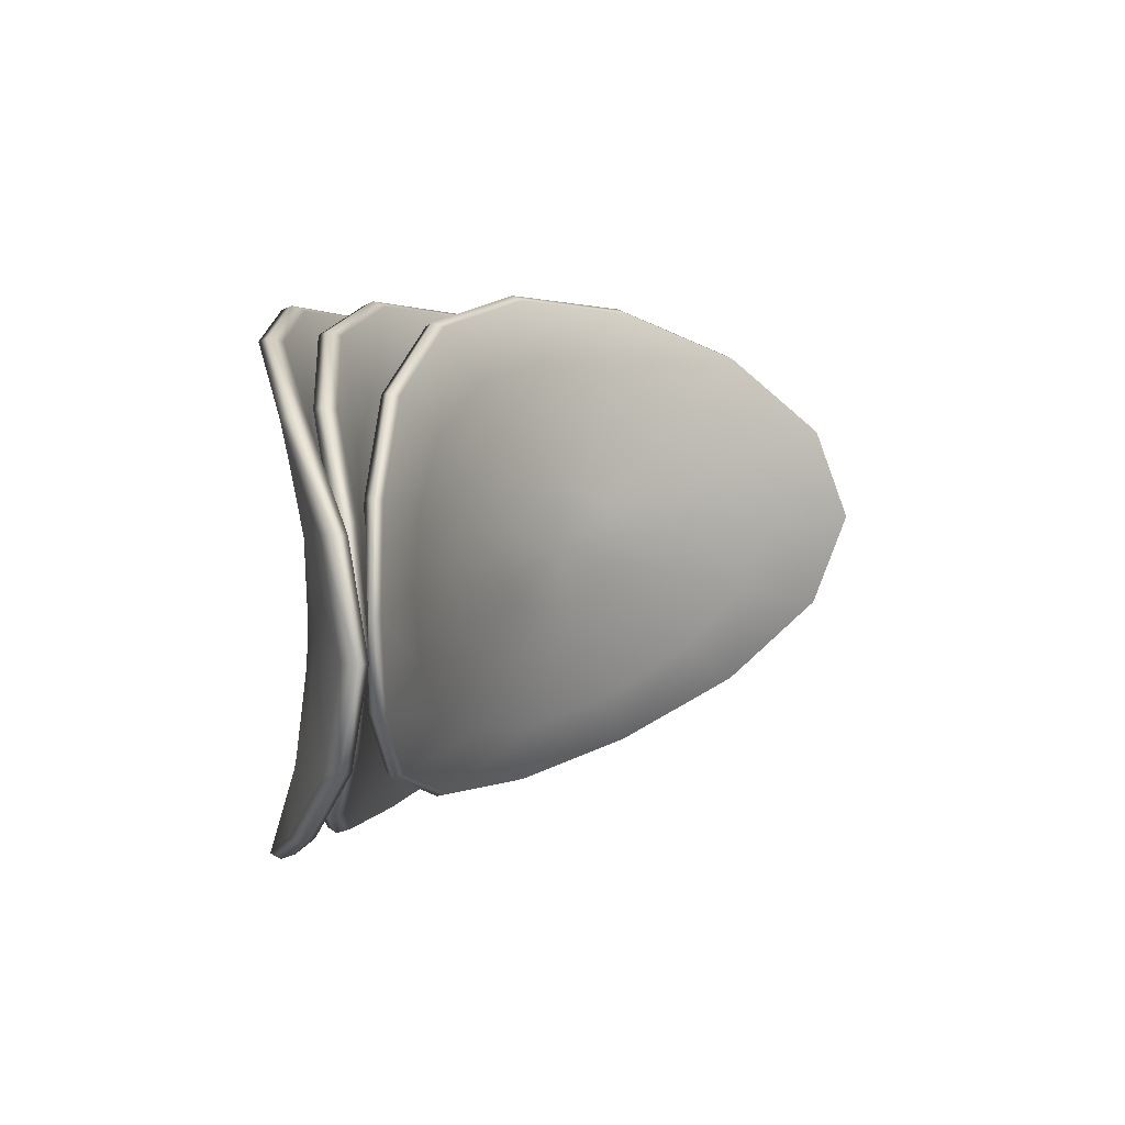
<metadata>
{"format":"obj","ext":"obj","renderer":"f3d","projection":"perspective","resolution":1024,"background":"white","views":[{"elev":9.7,"azim":-44.2,"up":"+Y"}]}
</metadata>
<code>
g default
v 0.192 -0.1391 -0.1924
v 0.266 -0.1063 -0.1927
v 0.3157 -0.05735 -0.1901
v 0.3333 0.000429 -0.1887
v 0.3157 0.05821 -0.1901
v 0.266 0.1072 -0.1927
v 0.192 0.1399 -0.1924
v 0.1056 0.1514 -0.1857
v 0.01989 0.1399 -0.172
v -0.05209 0.1072 -0.1551
v -0.09986 0.05821 -0.141
v -0.1166 0.000429 -0.1355
v -0.09986 -0.05735 -0.141
v -0.05209 -0.1063 -0.1551
v 0.01989 -0.1391 -0.172
v 0.1056 -0.1506 -0.1857
v 0.2768 -0.2786 -0.214
v 0.4266 -0.2131 -0.1979
v 0.5281 -0.1151 -0.176
v 0.564 0.000429 -0.1663
v 0.5281 0.116 -0.176
v 0.4266 0.214 -0.1979
v 0.2768 0.2794 -0.214
v 0.103 0.3024 -0.2074
v -0.06753 0.2794 -0.1733
v -0.2095 0.214 -0.1227
v -0.3031 0.116 -0.07779
v -0.3357 0.000429 -0.05994
v -0.3031 -0.1151 -0.07779
v -0.2095 -0.2131 -0.1227
v -0.06753 -0.2786 -0.1733
v 0.103 -0.3015 -0.2074
v 0.3606 -0.4181 -0.2431
v 0.5884 -0.3199 -0.194
v 0.7435 -0.1729 -0.1362
v 0.7985 0.000429 -0.1112
v 0.7435 0.1738 -0.1362
v 0.5884 0.3207 -0.194
v 0.3606 0.4189 -0.2431
v 0.09869 0.4534 -0.2437
v -0.1558 0.4189 -0.1821
v -0.3659 0.3207 -0.0812
v -0.5033 0.1738 0.01112
v -0.551 0.000429 0.04827
v -0.5033 -0.1729 0.01112
v -0.3659 -0.3199 -0.0812
v -0.1558 -0.4181 -0.1821
v 0.09869 -0.4525 -0.2437
v 0.4435 -0.5575 -0.2799
v 0.7511 -0.4266 -0.181
v 0.9619 -0.2307 -0.0707
v 1.037 0.000429 -0.02354
v 0.9619 0.2316 -0.0707
v 0.7511 0.4275 -0.181
v 0.4435 0.5584 -0.2799
v 0.09269 0.6044 -0.2945
v -0.2451 0.5584 -0.1985
v -0.5212 0.4275 -0.03066
v -0.7004 0.2316 0.1258
v -0.7624 0.000428 0.1891
v -0.7004 -0.2307 0.1258
v -0.5212 -0.4266 -0.03066
v -0.2451 -0.5575 -0.1985
v 0.09269 -0.6035 -0.2945
v 0.4526 -0.5674 -0.2552
v 0.766 -0.4342 -0.1522
v 0.9808 -0.2348 -0.03751
v 1.057 0.000429 0.01148
v 0.9808 0.2356 -0.03751
v 0.766 0.4351 -0.1522
v 0.4526 0.5683 -0.2552
v 0.09546 0.6151 -0.2711
v -0.2482 0.5683 -0.1724
v -0.5289 0.4351 0.000842
v -0.711 0.2356 0.1625
v -0.774 0.000428 0.2279
v -0.711 -0.2348 0.1625
v -0.5289 -0.4342 0.000839
v -0.2482 -0.5674 -0.1724
v 0.09546 -0.6142 -0.2711
v 0.45 -0.5575 -0.2248
v 0.7577 -0.4266 -0.1259
v 0.9684 -0.2307 -0.01556
v 1.043 0.000428 0.0316
v 0.9684 0.2316 -0.01555
v 0.7577 0.4275 -0.1259
v 0.45 0.5584 -0.2248
v 0.09921 0.6044 -0.2393
v -0.2385 0.5584 -0.1434
v -0.5147 0.4275 0.02449
v -0.6939 0.2316 0.1809
v -0.7559 0.000428 0.2443
v -0.6939 -0.2307 0.1809
v -0.5147 -0.4266 0.02449
v -0.2385 -0.5575 -0.1434
v 0.09921 -0.6035 -0.2393
v 0.3671 -0.4181 -0.188
v 0.5949 -0.3199 -0.1388
v 0.75 -0.1729 -0.08109
v 0.805 0.000429 -0.05609
v 0.75 0.1738 -0.08109
v 0.5949 0.3207 -0.1388
v 0.3671 0.4189 -0.188
v 0.1052 0.4534 -0.1885
v -0.1493 0.4189 -0.127
v -0.3594 0.3207 -0.02605
v -0.4968 0.1738 0.06627
v -0.5445 0.000428 0.1034
v -0.4968 -0.1729 0.06627
v -0.3594 -0.3199 -0.02605
v -0.1493 -0.4181 -0.127
v 0.1052 -0.4525 -0.1885
v 0.2833 -0.2786 -0.1588
v 0.4332 -0.2131 -0.1427
v 0.5346 -0.1151 -0.1209
v 0.5705 0.000429 -0.1111
v 0.5346 0.116 -0.1209
v 0.4332 0.214 -0.1427
v 0.2833 0.2794 -0.1588
v 0.1095 0.3024 -0.1523
v -0.06101 0.2794 -0.1181
v -0.203 0.214 -0.06752
v -0.2966 0.116 -0.02265
v -0.3292 0.000429 -0.004788
v -0.2966 -0.1151 -0.02265
v -0.203 -0.2131 -0.06752
v -0.06101 -0.2786 -0.1181
v 0.1095 -0.3015 -0.1523
v 0.1985 -0.1391 -0.1372
v 0.2725 -0.1063 -0.1375
v 0.3222 -0.05735 -0.1349
v 0.3398 0.000429 -0.1335
v 0.3222 0.05821 -0.1349
v 0.2725 0.1072 -0.1375
v 0.1986 0.1399 -0.1372
v 0.1121 0.1514 -0.1305
v 0.02641 0.1399 -0.1169
v -0.04558 0.1072 -0.09992
v -0.09335 0.05821 -0.08582
v -0.1101 0.000429 -0.08034
v -0.09335 -0.05735 -0.08582
v -0.04558 -0.1063 -0.09992
v 0.02641 -0.1391 -0.1169
v 0.1121 -0.1506 -0.1305
v 0.1064 0.000429 -0.1784
v 0.1129 0.000429 -0.1233
v -0.2018 -0.1391 -0.2575
v -0.1317 -0.1063 -0.2811
v -0.08371 -0.05735 -0.2943
v -0.06663 0.00043 -0.2985
v -0.08371 0.05821 -0.2943
v -0.1317 0.1072 -0.2811
v -0.2018 0.1399 -0.2575
v -0.2818 0.1514 -0.2238
v -0.3587 0.1399 -0.1839
v -0.4217 0.1072 -0.1451
v -0.4626 0.05821 -0.1166
v -0.4767 0.000429 -0.1061
v -0.4626 -0.05735 -0.1166
v -0.4217 -0.1063 -0.1451
v -0.3587 -0.1391 -0.1839
v -0.2818 -0.1506 -0.2238
v -0.1282 -0.2786 -0.3047
v 0.01908 -0.2131 -0.3367
v 0.1222 -0.1151 -0.348
v 0.1594 0.00043 -0.3501
v 0.1222 0.116 -0.348
v 0.01908 0.214 -0.3367
v -0.1282 0.2794 -0.3047
v -0.2911 0.3024 -0.2437
v -0.4421 0.2794 -0.1574
v -0.5609 0.214 -0.06463
v -0.6355 0.116 0.007469
v -0.6608 0.000428 0.0347
v -0.6355 -0.1151 0.007468
v -0.5609 -0.2131 -0.06464
v -0.4421 -0.2786 -0.1575
v -0.2911 -0.3015 -0.2437
v -0.05789 -0.4181 -0.3588
v 0.1738 -0.3199 -0.3841
v 0.3392 -0.1729 -0.3782
v 0.3993 0.00043 -0.3719
v 0.3392 0.1738 -0.3782
v 0.1738 0.3207 -0.3841
v -0.05789 0.4189 -0.3588
v -0.3066 0.4534 -0.2767
v -0.5287 0.4189 -0.138
v -0.6961 0.3207 0.02405
v -0.7974 0.1738 0.155
v -0.8309 0.000428 0.2053
v -0.7974 -0.1729 0.155
v -0.6961 -0.3199 0.02405
v -0.5287 -0.4181 -0.138
v -0.3066 -0.4525 -0.2767
v 0.009192 -0.5575 -0.4199
v 0.3323 -0.4266 -0.4231
v 0.5671 -0.2307 -0.385
v 0.6532 0.00043 -0.3639
v 0.5672 0.2316 -0.385
v 0.3323 0.4275 -0.4231
v 0.009193 0.5584 -0.4199
v -0.3283 0.6044 -0.323
v -0.6185 0.5584 -0.1254
v -0.8276 0.4275 0.121
v -0.9483 0.2316 0.326
v -0.9871 0.000428 0.4057
v -0.9483 -0.2307 0.326
v -0.8276 -0.4266 0.121
v -0.6185 -0.5575 -0.1254
v -0.3283 -0.6035 -0.323
v 0.02561 -0.5674 -0.3994
v 0.3555 -0.4342 -0.4005
v 0.5955 -0.2348 -0.3594
v 0.6835 0.00043 -0.337
v 0.5955 0.2356 -0.3594
v 0.3555 0.4351 -0.4005
v 0.02561 0.5683 -0.3994
v -0.3183 0.6151 -0.3017
v -0.6132 0.5683 -0.09965
v -0.8249 0.4351 0.1533
v -0.9468 0.2356 0.3642
v -0.9858 0.000427 0.4461
v -0.9468 -0.2348 0.3642
v -0.8249 -0.4342 0.1533
v -0.6132 -0.5674 -0.09966
v -0.3183 -0.6142 -0.3017
v 0.03278 -0.5575 -0.3696
v 0.3559 -0.4266 -0.3729
v 0.5907 -0.2307 -0.3347
v 0.6768 0.00043 -0.3136
v 0.5907 0.2316 -0.3347
v 0.3559 0.4275 -0.3729
v 0.03278 0.5584 -0.3696
v -0.3047 0.6044 -0.2728
v -0.5949 0.5584 -0.07515
v -0.804 0.4275 0.1713
v -0.9247 0.2315 0.3763
v -0.9635 0.000427 0.4559
v -0.9247 -0.2307 0.3763
v -0.804 -0.4266 0.1713
v -0.5949 -0.5575 -0.07515
v -0.3047 -0.6035 -0.2728
v -0.03431 -0.4181 -0.3086
v 0.1973 -0.3199 -0.3338
v 0.3628 -0.1729 -0.3279
v 0.4229 0.00043 -0.3216
v 0.3628 0.1738 -0.3279
v 0.1973 0.3207 -0.3338
v -0.0343 0.4189 -0.3086
v -0.283 0.4534 -0.2265
v -0.5051 0.4189 -0.08769
v -0.6726 0.3207 0.07433
v -0.7738 0.1738 0.2053
v -0.8073 0.000428 0.2556
v -0.7738 -0.1729 0.2053
v -0.6726 -0.3199 0.07432
v -0.5051 -0.4181 -0.0877
v -0.283 -0.4525 -0.2265
v -0.1046 -0.2786 -0.2544
v 0.04266 -0.2131 -0.2864
v 0.1458 -0.1151 -0.2977
v 0.1829 0.000429 -0.2998
v 0.1458 0.116 -0.2977
v 0.04266 0.214 -0.2864
v -0.1046 0.2794 -0.2544
v -0.2675 0.3024 -0.1934
v -0.4185 0.2794 -0.1072
v -0.5373 0.214 -0.01436
v -0.6119 0.116 0.05774
v -0.6372 0.000428 0.08498
v -0.6119 -0.1151 0.05774
v -0.5373 -0.2131 -0.01436
v -0.4185 -0.2786 -0.1072
v -0.2675 -0.3015 -0.1934
v -0.1782 -0.1391 -0.2072
v -0.1081 -0.1063 -0.2308
v -0.06013 -0.05735 -0.2441
v -0.04304 0.000429 -0.2482
v -0.06013 0.05821 -0.2441
v -0.1081 0.1072 -0.2308
v -0.1782 0.1399 -0.2072
v -0.2582 0.1514 -0.1735
v -0.3352 0.1399 -0.1336
v -0.3981 0.1072 -0.09478
v -0.439 0.05821 -0.06633
v -0.4531 0.000429 -0.05586
v -0.439 -0.05735 -0.06633
v -0.3981 -0.1063 -0.09478
v -0.3352 -0.1391 -0.1336
v -0.2582 -0.1506 -0.1736
v -0.2786 0.000429 -0.2172
v -0.2551 0.000429 -0.1669
v -0.448 -0.1391 -0.2612
v -0.3836 -0.1063 -0.2974
v -0.3388 -0.05735 -0.3194
v -0.3228 0.00043 -0.3266
v -0.3388 0.05821 -0.3194
v -0.3836 0.1072 -0.2974
v -0.448 0.1399 -0.2612
v -0.5204 0.1514 -0.2133
v -0.5886 0.1399 -0.1598
v -0.6433 0.1072 -0.11
v -0.6782 0.05821 -0.07447
v -0.6901 0.000429 -0.06156
v -0.6782 -0.05735 -0.07447
v -0.6433 -0.1063 -0.11
v -0.5886 -0.1391 -0.1598
v -0.5204 -0.1506 -0.2133
v -0.3845 -0.2786 -0.3213
v -0.2457 -0.2131 -0.38
v -0.1464 -0.1151 -0.4103
v -0.1103 0.00043 -0.4192
v -0.1464 0.116 -0.4103
v -0.2457 0.214 -0.38
v -0.3845 0.2794 -0.3213
v -0.5332 0.3024 -0.2311
v -0.6656 0.2794 -0.1184
v -0.7651 0.214 -0.00518
v -0.8251 0.116 0.07951
v -0.8449 0.000428 0.111
v -0.8251 -0.1151 0.07951
v -0.7651 -0.2131 -0.005181
v -0.6656 -0.2786 -0.1184
v -0.5332 -0.3015 -0.2311
v -0.3254 -0.4181 -0.3875
v -0.1024 -0.3199 -0.4552
v 0.0612 -0.1729 -0.4802
v 0.1214 0.00043 -0.4851
v 0.0612 0.1738 -0.4802
v -0.1024 0.3207 -0.4552
v -0.3254 0.4189 -0.3875
v -0.5546 0.4534 -0.2607
v -0.7471 0.4189 -0.08321
v -0.8816 0.3207 0.107
v -0.9568 0.1738 0.2545
v -0.9805 0.000428 0.3101
v -0.9568 -0.1729 0.2545
v -0.8816 -0.3199 0.107
v -0.7471 -0.4181 -0.08321
v -0.5546 -0.4525 -0.2607
v -0.2708 -0.5575 -0.46
v 0.04612 -0.4266 -0.523
v 0.284 -0.2307 -0.529
v 0.3724 0.00043 -0.5243
v 0.284 0.2316 -0.529
v 0.04612 0.4275 -0.523
v -0.2708 0.5584 -0.46
v -0.5845 0.6044 -0.3022
v -0.8331 0.5584 -0.05422
v -0.9928 0.4275 0.2267
v -1.073 0.2315 0.4505
v -1.097 0.000427 0.536
v -1.073 -0.2307 0.4505
v -0.9928 -0.4266 0.2267
v -0.8331 -0.5575 -0.05422
v -0.5845 -0.6035 -0.3022
v -0.2509 -0.5674 -0.4428
v 0.07309 -0.4342 -0.505
v 0.3166 -0.2348 -0.5092
v 0.4072 0.00043 -0.5035
v 0.3166 0.2356 -0.5092
v 0.07309 0.4351 -0.505
v -0.2509 0.5683 -0.4428
v -0.5707 0.6151 -0.2831
v -0.8231 0.5683 -0.02989
v -0.9842 0.435 0.258
v -1.065 0.2356 0.4877
v -1.088 0.000427 0.5755
v -1.065 -0.2348 0.4877
v -0.9842 -0.4342 0.258
v -0.8231 -0.5674 -0.02989
v -0.5707 -0.6142 -0.2831
v -0.2383 -0.5575 -0.4149
v 0.07861 -0.4266 -0.478
v 0.3165 -0.2307 -0.484
v 0.4049 0.00043 -0.4793
v 0.3165 0.2316 -0.484
v 0.07861 0.4275 -0.478
v -0.2383 0.5584 -0.4149
v -0.552 0.6044 -0.2572
v -0.8006 0.5584 -0.009191
v -0.9603 0.4275 0.2717
v -1.041 0.2315 0.4955
v -1.064 0.000427 0.581
v -1.041 -0.2307 0.4955
v -0.9603 -0.4266 0.2717
v -0.8006 -0.5575 -0.009194
v -0.552 -0.6035 -0.2572
v -0.2929 -0.4181 -0.3425
v -0.06995 -0.3199 -0.4102
v 0.09369 -0.1729 -0.4351
v 0.1539 0.00043 -0.44
v 0.09369 0.1738 -0.4351
v -0.06995 0.3207 -0.4102
v -0.2929 0.4189 -0.3425
v -0.5221 0.4534 -0.2157
v -0.7146 0.4189 -0.03818
v -0.8491 0.3207 0.1521
v -0.9244 0.1738 0.2995
v -0.948 0.000428 0.3552
v -0.9244 -0.1729 0.2995
v -0.8491 -0.3199 0.1521
v -0.7146 -0.4181 -0.03818
v -0.5221 -0.4525 -0.2157
v -0.352 -0.2786 -0.2762
v -0.2132 -0.2131 -0.335
v -0.1139 -0.1151 -0.3652
v -0.0778 0.00043 -0.3741
v -0.1139 0.116 -0.3652
v -0.2132 0.214 -0.335
v -0.352 0.2794 -0.2762
v -0.5007 0.3024 -0.1861
v -0.6331 0.2794 -0.07337
v -0.7326 0.214 0.03985
v -0.7926 0.116 0.1245
v -0.8124 0.000428 0.156
v -0.7926 -0.1151 0.1245
v -0.7326 -0.2131 0.03985
v -0.6331 -0.2786 -0.07337
v -0.5007 -0.3015 -0.1861
v -0.4155 -0.1391 -0.2162
v -0.3511 -0.1063 -0.2524
v -0.3063 -0.05735 -0.2743
v -0.2903 0.00043 -0.2816
v -0.3063 0.05821 -0.2743
v -0.3511 0.1072 -0.2524
v -0.4155 0.1399 -0.2162
v -0.4879 0.1514 -0.1683
v -0.5561 0.1399 -0.1148
v -0.6108 0.1072 -0.06497
v -0.6457 0.05821 -0.02944
v -0.6576 0.000429 -0.01653
v -0.6457 -0.05735 -0.02944
v -0.6108 -0.1063 -0.06498
v -0.5561 -0.1391 -0.1148
v -0.4879 -0.1506 -0.1683
v -0.5161 0.000429 -0.2074
v -0.4836 0.000429 -0.1624
g FoodMediumRLowerLeg
f 1 2 18 17
f 2 3 19 18
f 3 4 20 19
f 4 5 21 20
f 5 6 22 21
f 6 7 23 22
f 7 8 24 23
f 8 9 25 24
f 9 10 26 25
f 10 11 27 26
f 11 12 28 27
f 12 13 29 28
f 13 14 30 29
f 14 15 31 30
f 15 16 32 31
f 16 1 17 32
f 17 18 34 33
f 18 19 35 34
f 19 20 36 35
f 20 21 37 36
f 21 22 38 37
f 22 23 39 38
f 23 24 40 39
f 24 25 41 40
f 25 26 42 41
f 26 27 43 42
f 27 28 44 43
f 28 29 45 44
f 29 30 46 45
f 30 31 47 46
f 31 32 48 47
f 32 17 33 48
f 33 34 50 49
f 34 35 51 50
f 35 36 52 51
f 36 37 53 52
f 37 38 54 53
f 38 39 55 54
f 39 40 56 55
f 40 41 57 56
f 41 42 58 57
f 42 43 59 58
f 43 44 60 59
f 44 45 61 60
f 45 46 62 61
f 46 47 63 62
f 47 48 64 63
f 48 33 49 64
f 49 50 66 65
f 50 51 67 66
f 51 52 68 67
f 52 53 69 68
f 53 54 70 69
f 54 55 71 70
f 55 56 72 71
f 56 57 73 72
f 57 58 74 73
f 58 59 75 74
f 59 60 76 75
f 60 61 77 76
f 61 62 78 77
f 62 63 79 78
f 63 64 80 79
f 64 49 65 80
f 65 66 82 81
f 66 67 83 82
f 67 68 84 83
f 68 69 85 84
f 69 70 86 85
f 70 71 87 86
f 71 72 88 87
f 72 73 89 88
f 73 74 90 89
f 74 75 91 90
f 75 76 92 91
f 76 77 93 92
f 77 78 94 93
f 78 79 95 94
f 79 80 96 95
f 80 65 81 96
f 81 82 98 97
f 82 83 99 98
f 83 84 100 99
f 84 85 101 100
f 85 86 102 101
f 86 87 103 102
f 87 88 104 103
f 88 89 105 104
f 89 90 106 105
f 90 91 107 106
f 91 92 108 107
f 92 93 109 108
f 93 94 110 109
f 94 95 111 110
f 95 96 112 111
f 96 81 97 112
f 97 98 114 113
f 98 99 115 114
f 99 100 116 115
f 100 101 117 116
f 101 102 118 117
f 102 103 119 118
f 103 104 120 119
f 104 105 121 120
f 105 106 122 121
f 106 107 123 122
f 107 108 124 123
f 108 109 125 124
f 109 110 126 125
f 110 111 127 126
f 111 112 128 127
f 112 97 113 128
f 113 114 130 129
f 114 115 131 130
f 115 116 132 131
f 116 117 133 132
f 117 118 134 133
f 118 119 135 134
f 119 120 136 135
f 120 121 137 136
f 121 122 138 137
f 122 123 139 138
f 123 124 140 139
f 124 125 141 140
f 125 126 142 141
f 126 127 143 142
f 127 128 144 143
f 128 113 129 144
f 2 1 145
f 3 2 145
f 4 3 145
f 5 4 145
f 6 5 145
f 7 6 145
f 8 7 145
f 9 8 145
f 10 9 145
f 11 10 145
f 12 11 145
f 13 12 145
f 14 13 145
f 15 14 145
f 16 15 145
f 1 16 145
f 129 130 146
f 130 131 146
f 131 132 146
f 132 133 146
f 133 134 146
f 134 135 146
f 135 136 146
f 136 137 146
f 137 138 146
f 138 139 146
f 139 140 146
f 140 141 146
f 141 142 146
f 142 143 146
f 143 144 146
f 144 129 146
f 147 148 164 163
f 148 149 165 164
f 149 150 166 165
f 150 151 167 166
f 151 152 168 167
f 152 153 169 168
f 153 154 170 169
f 154 155 171 170
f 155 156 172 171
f 156 157 173 172
f 157 158 174 173
f 158 159 175 174
f 159 160 176 175
f 160 161 177 176
f 161 162 178 177
f 162 147 163 178
f 163 164 180 179
f 164 165 181 180
f 165 166 182 181
f 166 167 183 182
f 167 168 184 183
f 168 169 185 184
f 169 170 186 185
f 170 171 187 186
f 171 172 188 187
f 172 173 189 188
f 173 174 190 189
f 174 175 191 190
f 175 176 192 191
f 176 177 193 192
f 177 178 194 193
f 178 163 179 194
f 179 180 196 195
f 180 181 197 196
f 181 182 198 197
f 182 183 199 198
f 183 184 200 199
f 184 185 201 200
f 185 186 202 201
f 186 187 203 202
f 187 188 204 203
f 188 189 205 204
f 189 190 206 205
f 190 191 207 206
f 191 192 208 207
f 192 193 209 208
f 193 194 210 209
f 194 179 195 210
f 195 196 212 211
f 196 197 213 212
f 197 198 214 213
f 198 199 215 214
f 199 200 216 215
f 200 201 217 216
f 201 202 218 217
f 202 203 219 218
f 203 204 220 219
f 204 205 221 220
f 205 206 222 221
f 206 207 223 222
f 207 208 224 223
f 208 209 225 224
f 209 210 226 225
f 210 195 211 226
f 211 212 228 227
f 212 213 229 228
f 213 214 230 229
f 214 215 231 230
f 215 216 232 231
f 216 217 233 232
f 217 218 234 233
f 218 219 235 234
f 219 220 236 235
f 220 221 237 236
f 221 222 238 237
f 222 223 239 238
f 223 224 240 239
f 224 225 241 240
f 225 226 242 241
f 226 211 227 242
f 227 228 244 243
f 228 229 245 244
f 229 230 246 245
f 230 231 247 246
f 231 232 248 247
f 232 233 249 248
f 233 234 250 249
f 234 235 251 250
f 235 236 252 251
f 236 237 253 252
f 237 238 254 253
f 238 239 255 254
f 239 240 256 255
f 240 241 257 256
f 241 242 258 257
f 242 227 243 258
f 243 244 260 259
f 244 245 261 260
f 245 246 262 261
f 246 247 263 262
f 247 248 264 263
f 248 249 265 264
f 249 250 266 265
f 250 251 267 266
f 251 252 268 267
f 252 253 269 268
f 253 254 270 269
f 254 255 271 270
f 255 256 272 271
f 256 257 273 272
f 257 258 274 273
f 258 243 259 274
f 259 260 276 275
f 260 261 277 276
f 261 262 278 277
f 262 263 279 278
f 263 264 280 279
f 264 265 281 280
f 265 266 282 281
f 266 267 283 282
f 267 268 284 283
f 268 269 285 284
f 269 270 286 285
f 270 271 287 286
f 271 272 288 287
f 272 273 289 288
f 273 274 290 289
f 274 259 275 290
f 148 147 291
f 149 148 291
f 150 149 291
f 151 150 291
f 152 151 291
f 153 152 291
f 154 153 291
f 155 154 291
f 156 155 291
f 157 156 291
f 158 157 291
f 159 158 291
f 160 159 291
f 161 160 291
f 162 161 291
f 147 162 291
f 275 276 292
f 276 277 292
f 277 278 292
f 278 279 292
f 279 280 292
f 280 281 292
f 281 282 292
f 282 283 292
f 283 284 292
f 284 285 292
f 285 286 292
f 286 287 292
f 287 288 292
f 288 289 292
f 289 290 292
f 290 275 292
f 293 294 310 309
f 294 295 311 310
f 295 296 312 311
f 296 297 313 312
f 297 298 314 313
f 298 299 315 314
f 299 300 316 315
f 300 301 317 316
f 301 302 318 317
f 302 303 319 318
f 303 304 320 319
f 304 305 321 320
f 305 306 322 321
f 306 307 323 322
f 307 308 324 323
f 308 293 309 324
f 309 310 326 325
f 310 311 327 326
f 311 312 328 327
f 312 313 329 328
f 313 314 330 329
f 314 315 331 330
f 315 316 332 331
f 316 317 333 332
f 317 318 334 333
f 318 319 335 334
f 319 320 336 335
f 320 321 337 336
f 321 322 338 337
f 322 323 339 338
f 323 324 340 339
f 324 309 325 340
f 325 326 342 341
f 326 327 343 342
f 327 328 344 343
f 328 329 345 344
f 329 330 346 345
f 330 331 347 346
f 331 332 348 347
f 332 333 349 348
f 333 334 350 349
f 334 335 351 350
f 335 336 352 351
f 336 337 353 352
f 337 338 354 353
f 338 339 355 354
f 339 340 356 355
f 340 325 341 356
f 341 342 358 357
f 342 343 359 358
f 343 344 360 359
f 344 345 361 360
f 345 346 362 361
f 346 347 363 362
f 347 348 364 363
f 348 349 365 364
f 349 350 366 365
f 350 351 367 366
f 351 352 368 367
f 352 353 369 368
f 353 354 370 369
f 354 355 371 370
f 355 356 372 371
f 356 341 357 372
f 357 358 374 373
f 358 359 375 374
f 359 360 376 375
f 360 361 377 376
f 361 362 378 377
f 362 363 379 378
f 363 364 380 379
f 364 365 381 380
f 365 366 382 381
f 366 367 383 382
f 367 368 384 383
f 368 369 385 384
f 369 370 386 385
f 370 371 387 386
f 371 372 388 387
f 372 357 373 388
f 373 374 390 389
f 374 375 391 390
f 375 376 392 391
f 376 377 393 392
f 377 378 394 393
f 378 379 395 394
f 379 380 396 395
f 380 381 397 396
f 381 382 398 397
f 382 383 399 398
f 383 384 400 399
f 384 385 401 400
f 385 386 402 401
f 386 387 403 402
f 387 388 404 403
f 388 373 389 404
f 389 390 406 405
f 390 391 407 406
f 391 392 408 407
f 392 393 409 408
f 393 394 410 409
f 394 395 411 410
f 395 396 412 411
f 396 397 413 412
f 397 398 414 413
f 398 399 415 414
f 399 400 416 415
f 400 401 417 416
f 401 402 418 417
f 402 403 419 418
f 403 404 420 419
f 404 389 405 420
f 405 406 422 421
f 406 407 423 422
f 407 408 424 423
f 408 409 425 424
f 409 410 426 425
f 410 411 427 426
f 411 412 428 427
f 412 413 429 428
f 413 414 430 429
f 414 415 431 430
f 415 416 432 431
f 416 417 433 432
f 417 418 434 433
f 418 419 435 434
f 419 420 436 435
f 420 405 421 436
f 294 293 437
f 295 294 437
f 296 295 437
f 297 296 437
f 298 297 437
f 299 298 437
f 300 299 437
f 301 300 437
f 302 301 437
f 303 302 437
f 304 303 437
f 305 304 437
f 306 305 437
f 307 306 437
f 308 307 437
f 293 308 437
f 421 422 438
f 422 423 438
f 423 424 438
f 424 425 438
f 425 426 438
f 426 427 438
f 427 428 438
f 428 429 438
f 429 430 438
f 430 431 438
f 431 432 438
f 432 433 438
f 433 434 438
f 434 435 438
f 435 436 438
f 436 421 438

</code>
